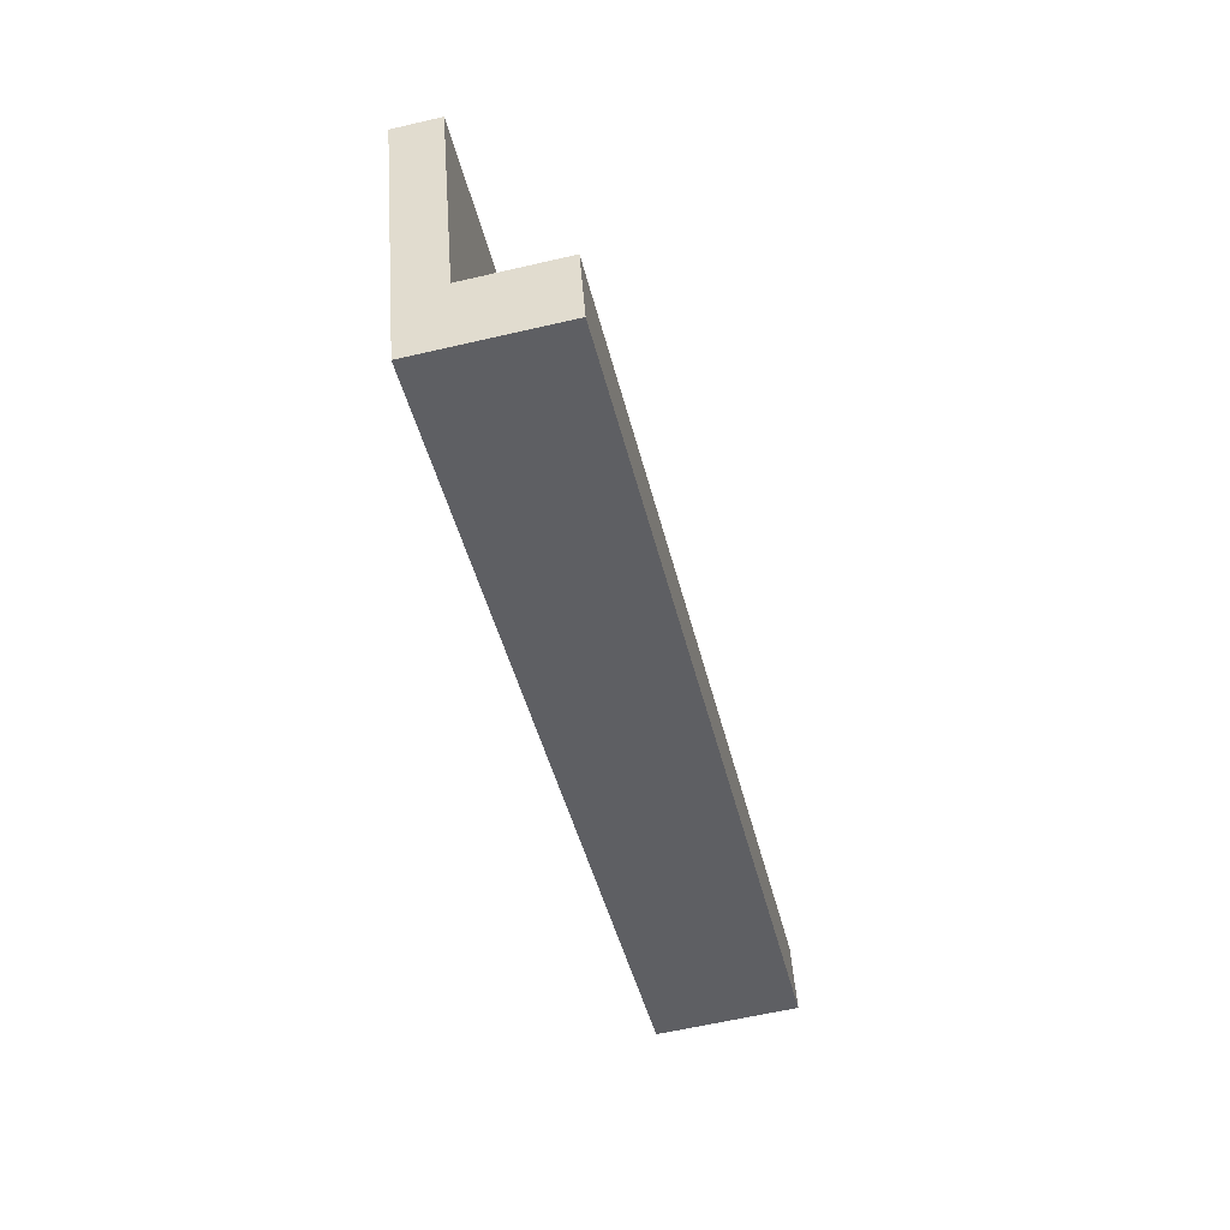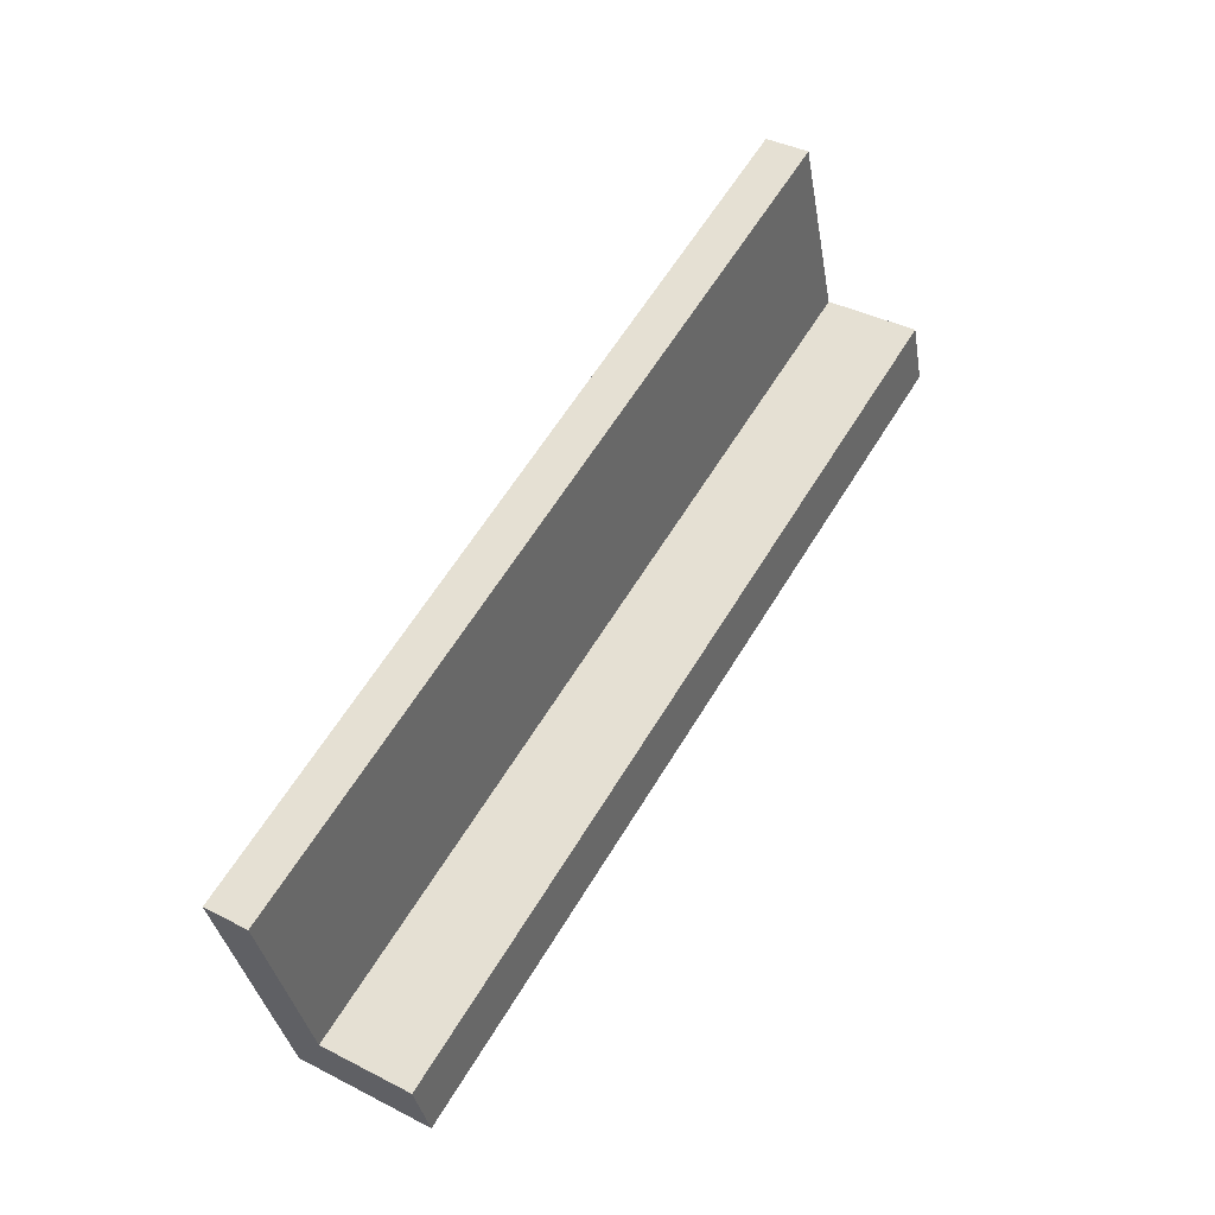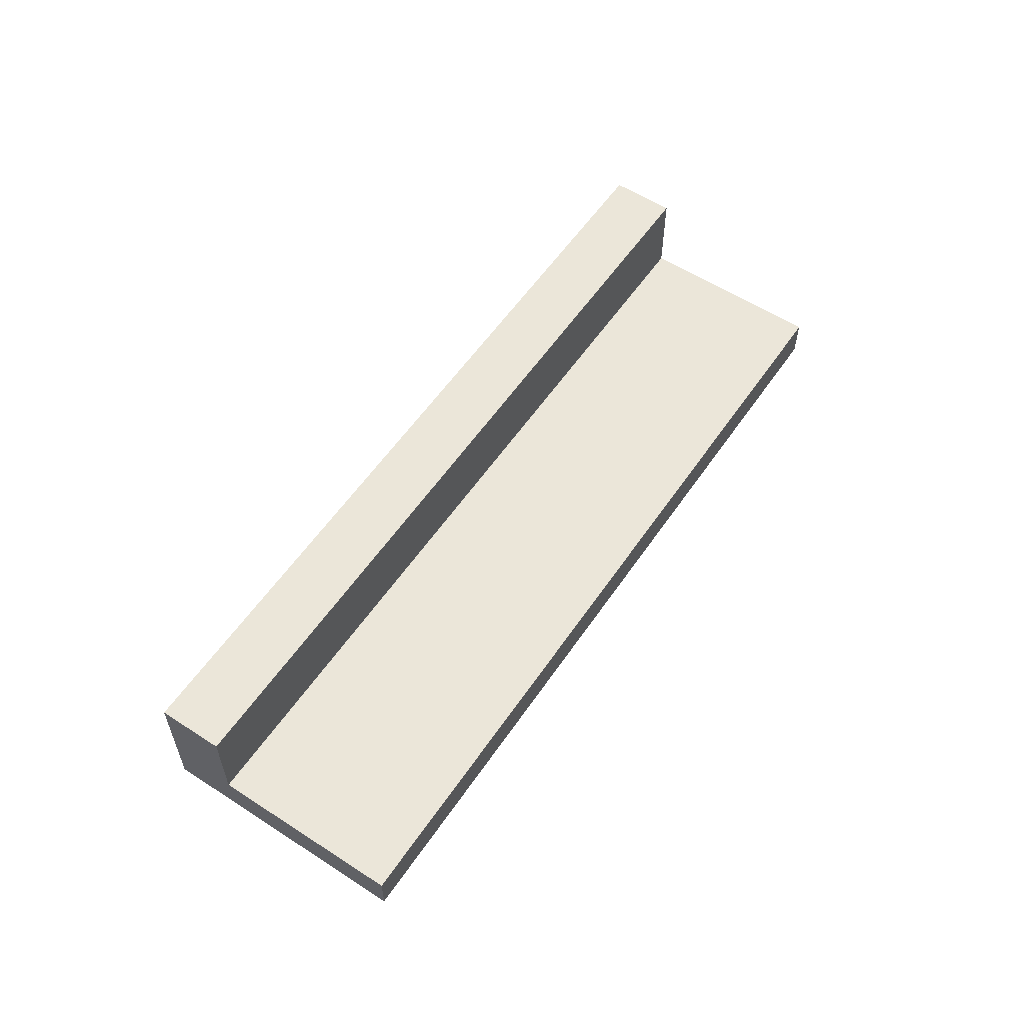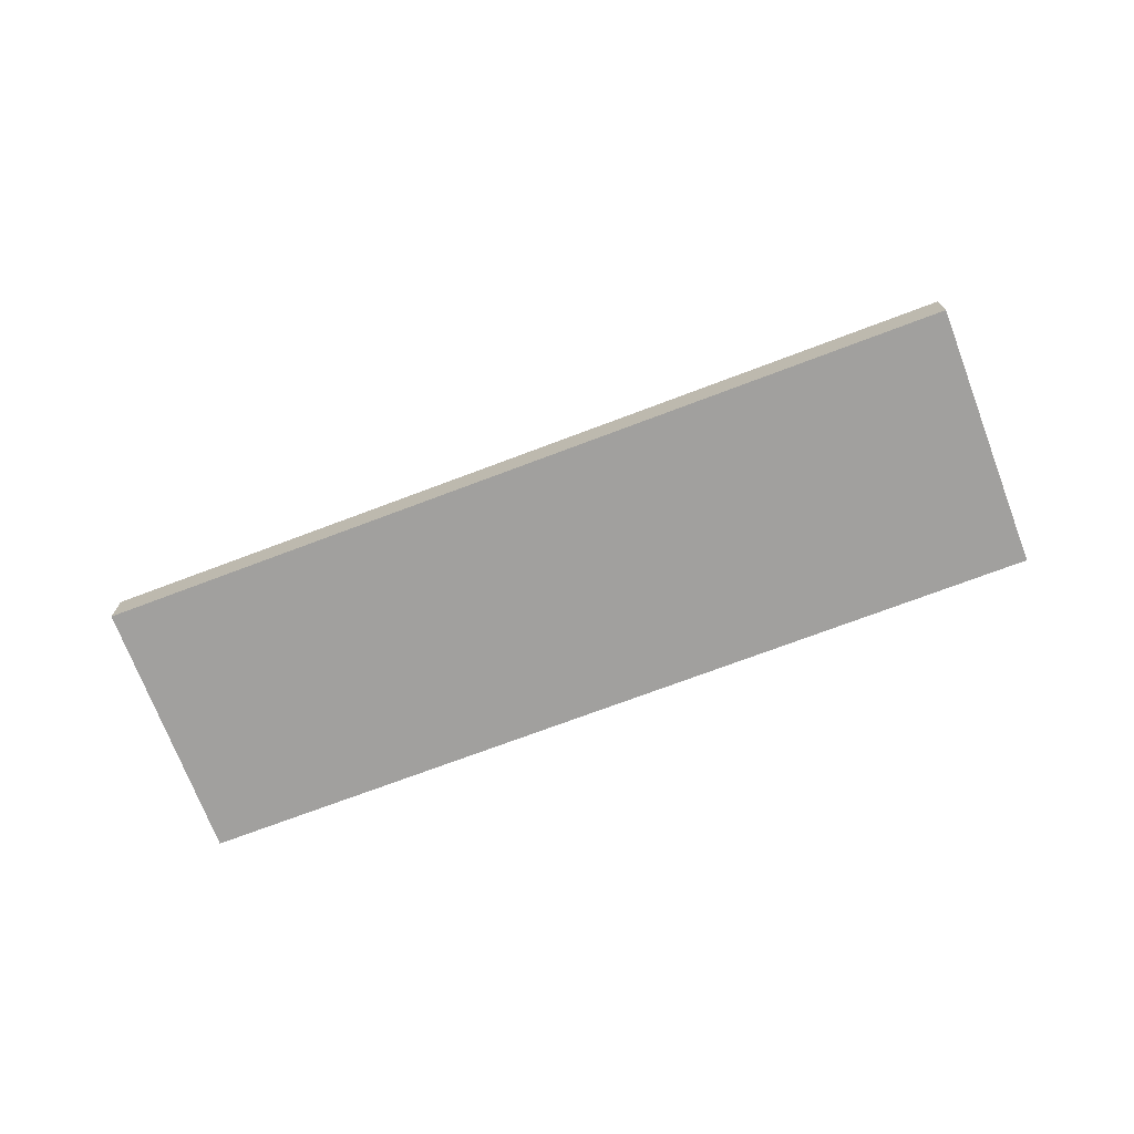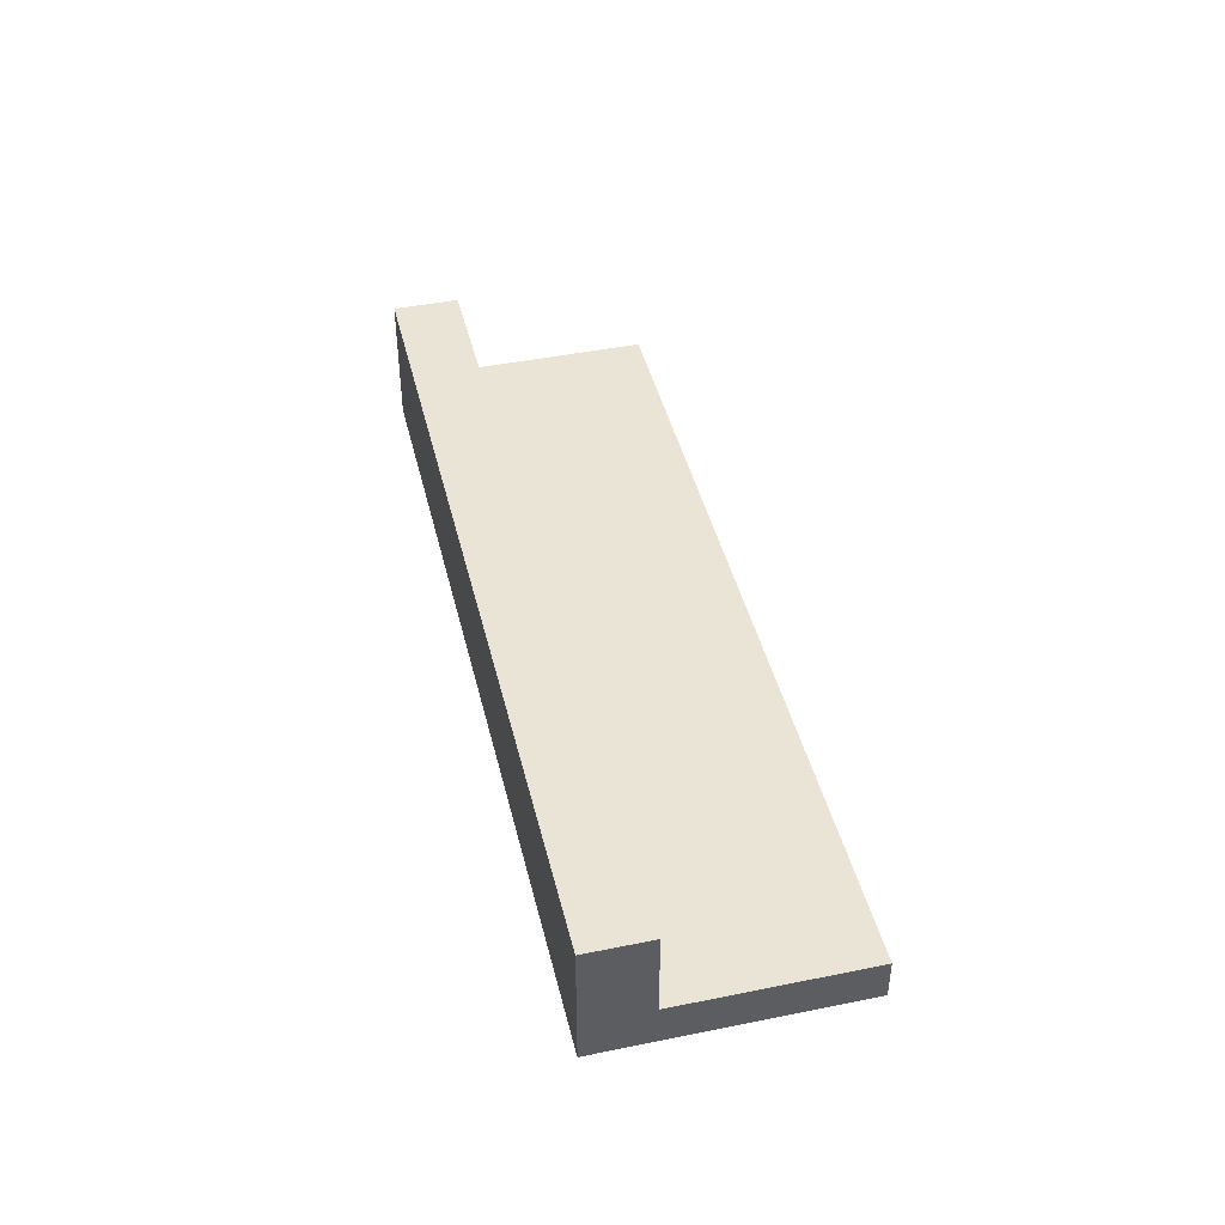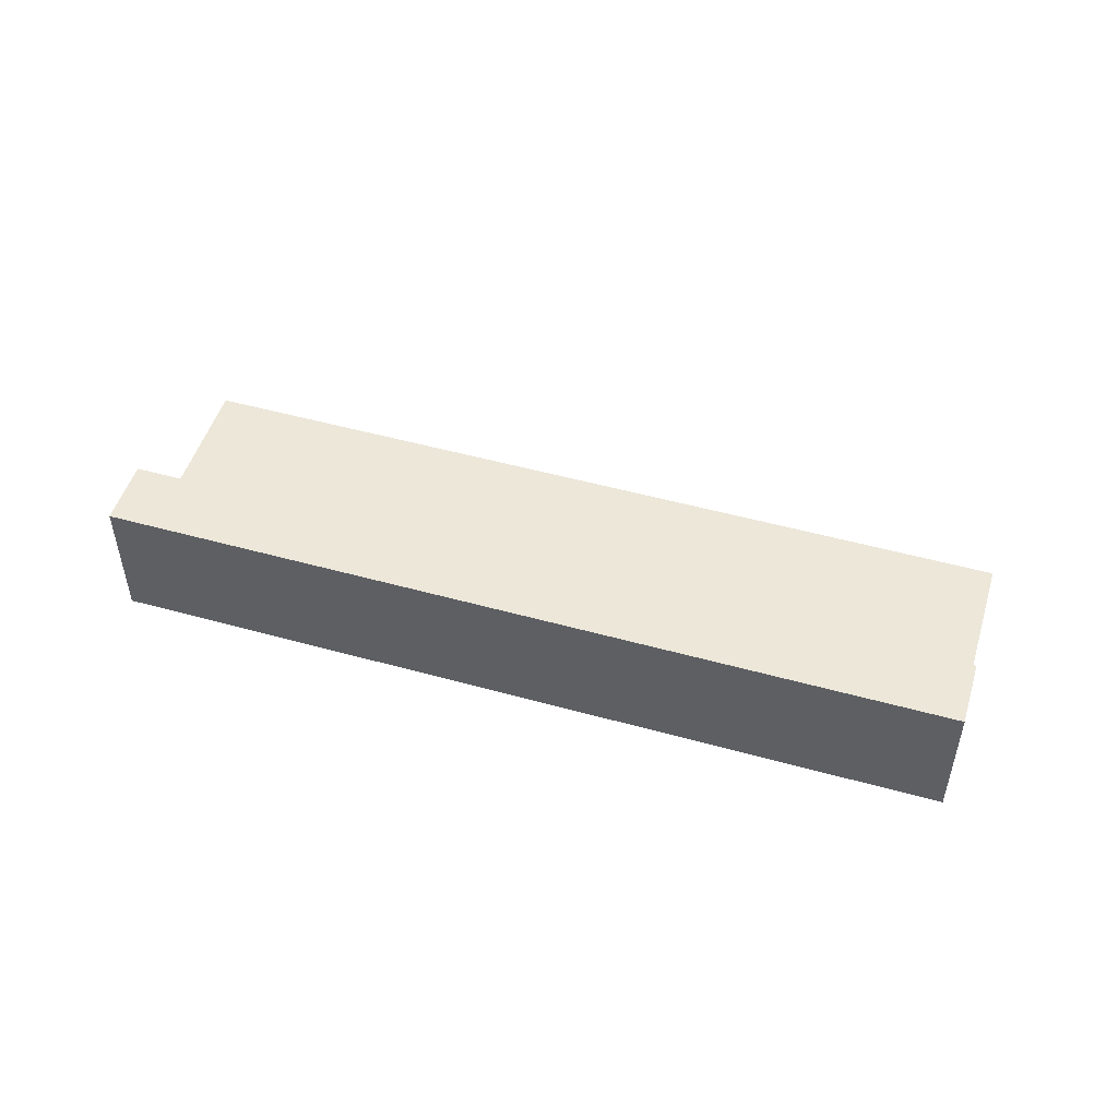
<metadata>
{"format":"obj","ext":"obj","renderer":"f3d","projection":"perspective","resolution":1024,"background":"white","views":[{"elev":-60.6,"azim":-76.6,"up":"+Y"},{"elev":39.1,"azim":-57.4,"up":"+Y"},{"elev":57.3,"azim":141.9,"up":"+Z"},{"elev":-71.8,"azim":-141.3,"up":"+Z"},{"elev":43.9,"azim":94.5,"up":"+Z"},{"elev":50.1,"azim":34.9,"up":"+Z"}]}
</metadata>
<code>
o Bridge
g Bridge
v 98 168.9 -19.06
v 92.29 167 -19.06
v 97.86 169.3 -19.06
v 92.15 167.5 -19.06
v 92.29 167 -19.7
v 92.29 167 -20
v 92.15 167.5 -19.7
v 92.15 167.5 -20
v 92.29 167 -20
v 98 168.9 -20
v 92.15 167.5 -20
v 97.86 169.3 -20
v 98 168.9 -20
v 98 168.9 -19.7
v 97.86 169.3 -20
v 97.86 169.3 -19.7
v 97.44 170.6 -19.7
v 91.73 168.8 -19.7
v 97.44 170.6 -20
v 91.73 168.8 -20
v 98 168.9 -20
v 92.29 167 -20
v 98 168.9 -19.7
v 92.29 167 -19.7
v 98 168.9 -19.7
v 92.29 167 -19.7
v 98 168.9 -19.06
v 92.29 167 -19.06
v 97.86 169.3 -19.7
v 98 168.9 -19.7
v 97.86 169.3 -19.06
v 98 168.9 -19.06
v 92.29 167 -19.7
v 92.15 167.5 -19.7
v 92.29 167 -19.06
v 92.15 167.5 -19.06
v 92.15 167.5 -19.7
v 97.86 169.3 -19.7
v 92.15 167.5 -19.06
v 97.86 169.3 -19.06
v 97.86 169.3 -19.7
v 92.15 167.5 -19.7
v 97.44 170.6 -19.7
v 91.73 168.8 -19.7
v 97.86 169.3 -20
v 97.86 169.3 -19.7
v 97.44 170.6 -20
v 97.44 170.6 -19.7
v 92.15 167.5 -19.7
v 92.15 167.5 -20
v 91.73 168.8 -19.7
v 91.73 168.8 -20
v 92.15 167.5 -20
v 97.86 169.3 -20
v 91.73 168.8 -20
v 97.44 170.6 -20
g Bridge
f 3 4 2 1
f 7 8 6 5
f 11 12 10 9
f 15 16 14 13
f 19 20 18 17
f 23 24 22 21
f 27 28 26 25
f 31 32 30 29
f 35 36 34 33
f 39 40 38 37
f 43 44 42 41
f 47 48 46 45
f 51 52 50 49
f 55 56 54 53

</code>
